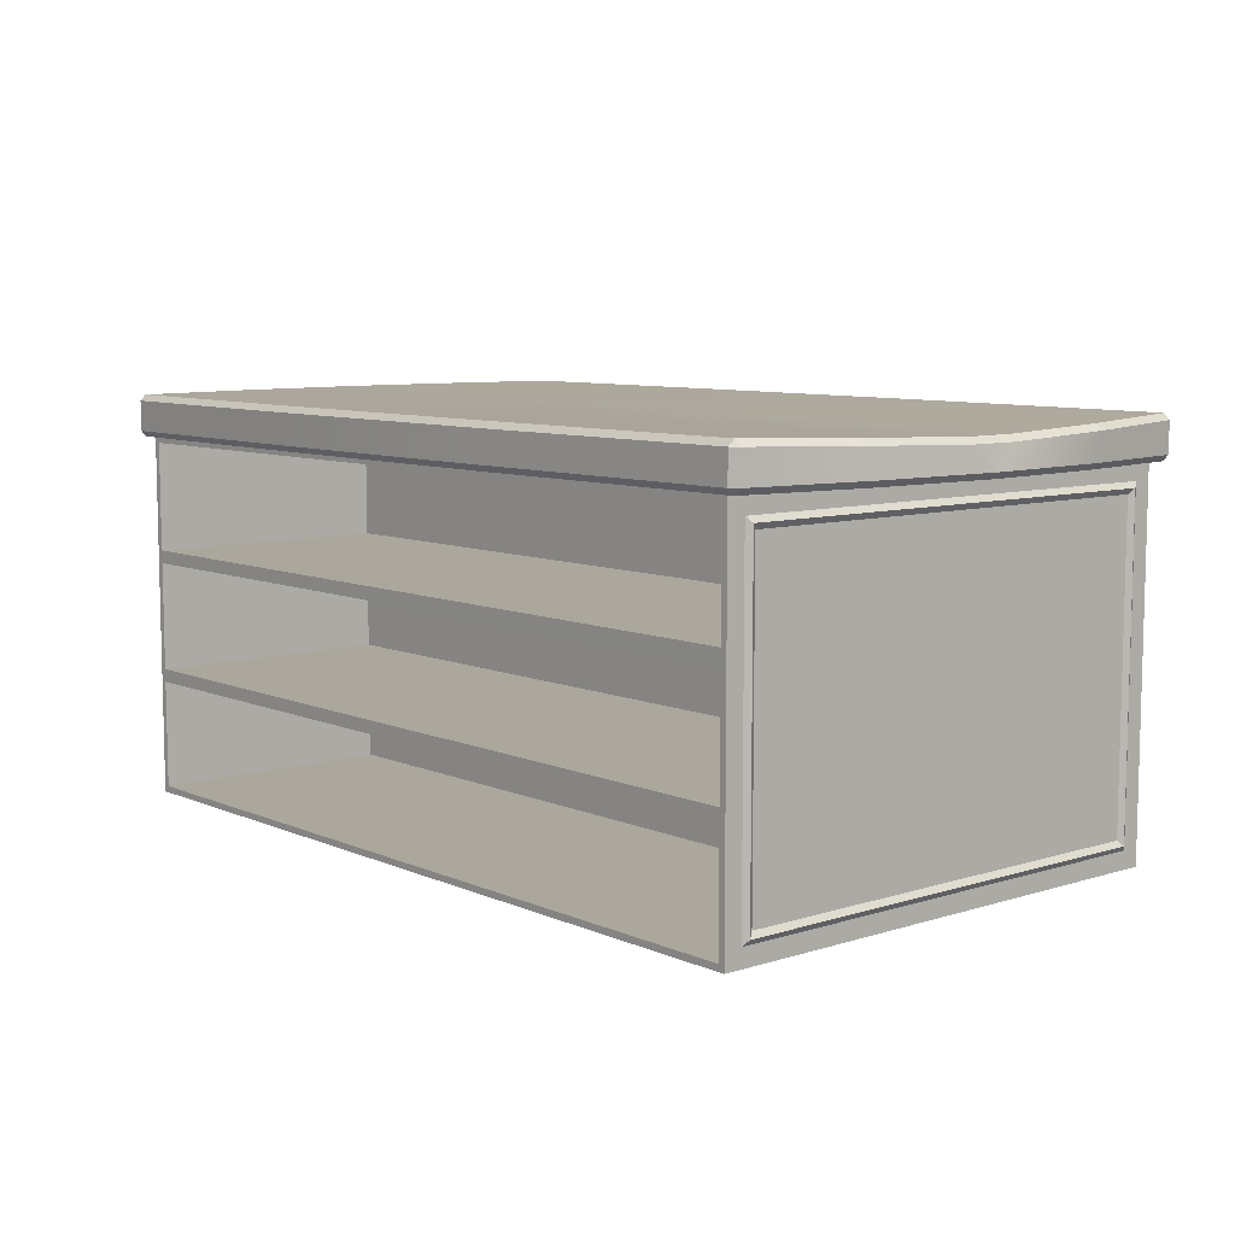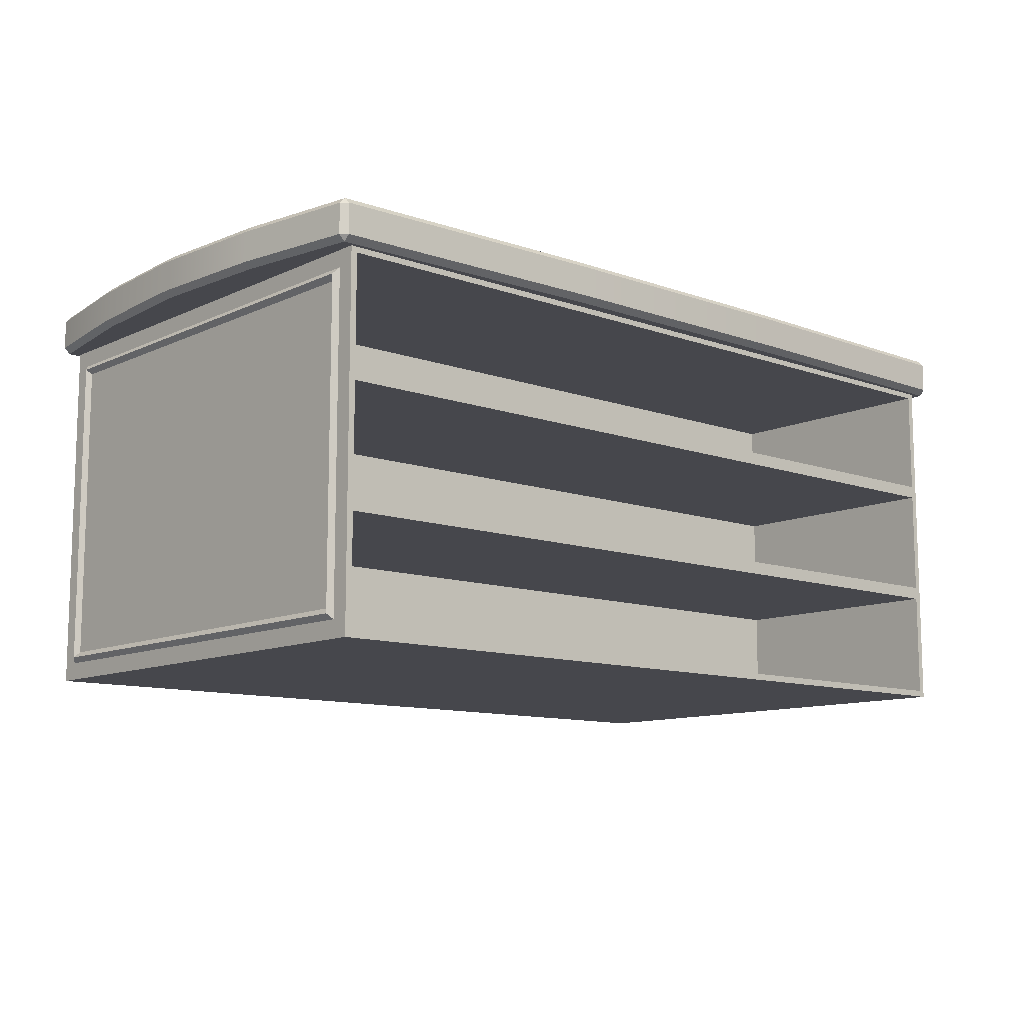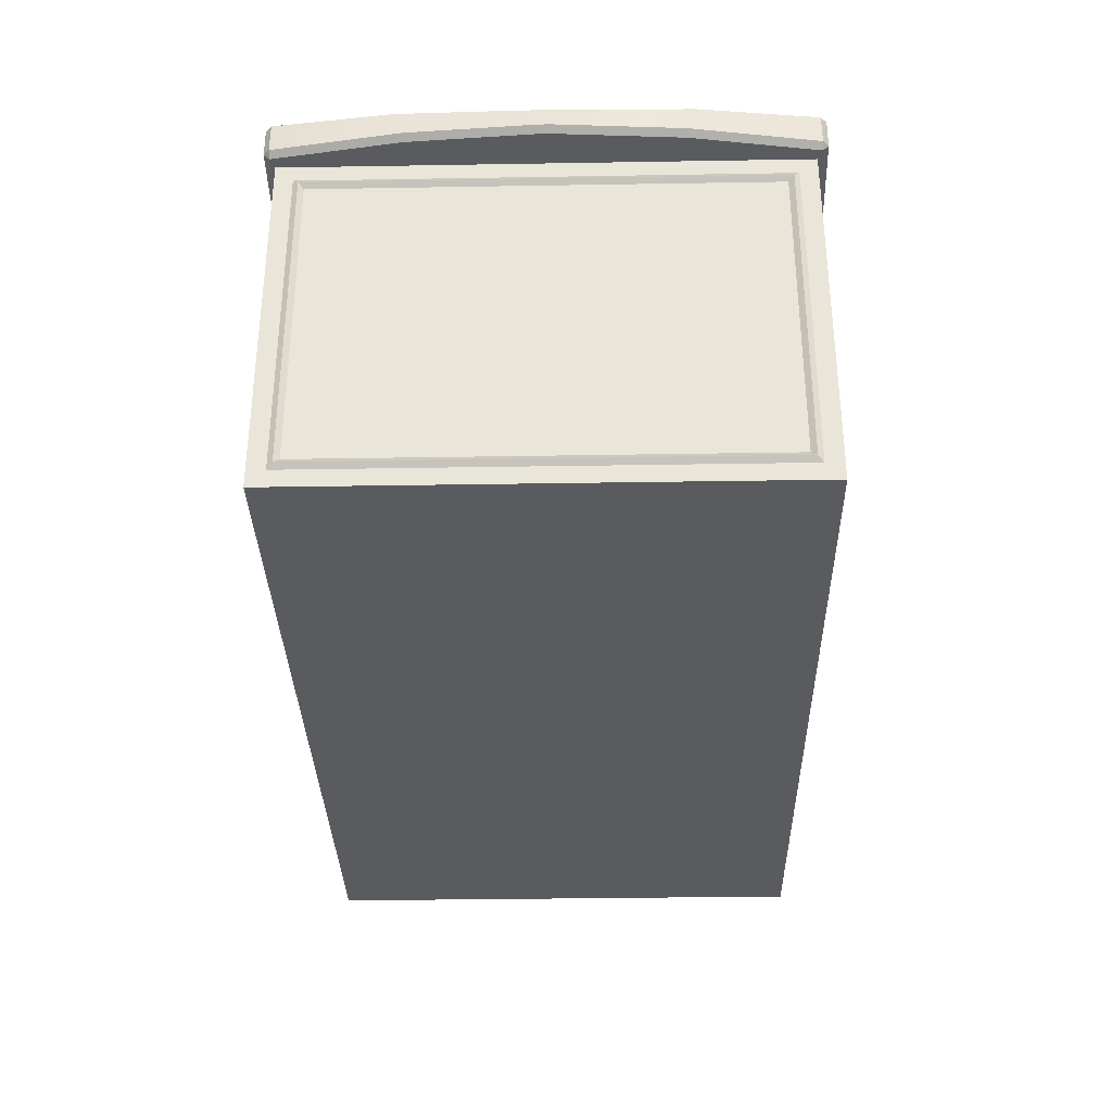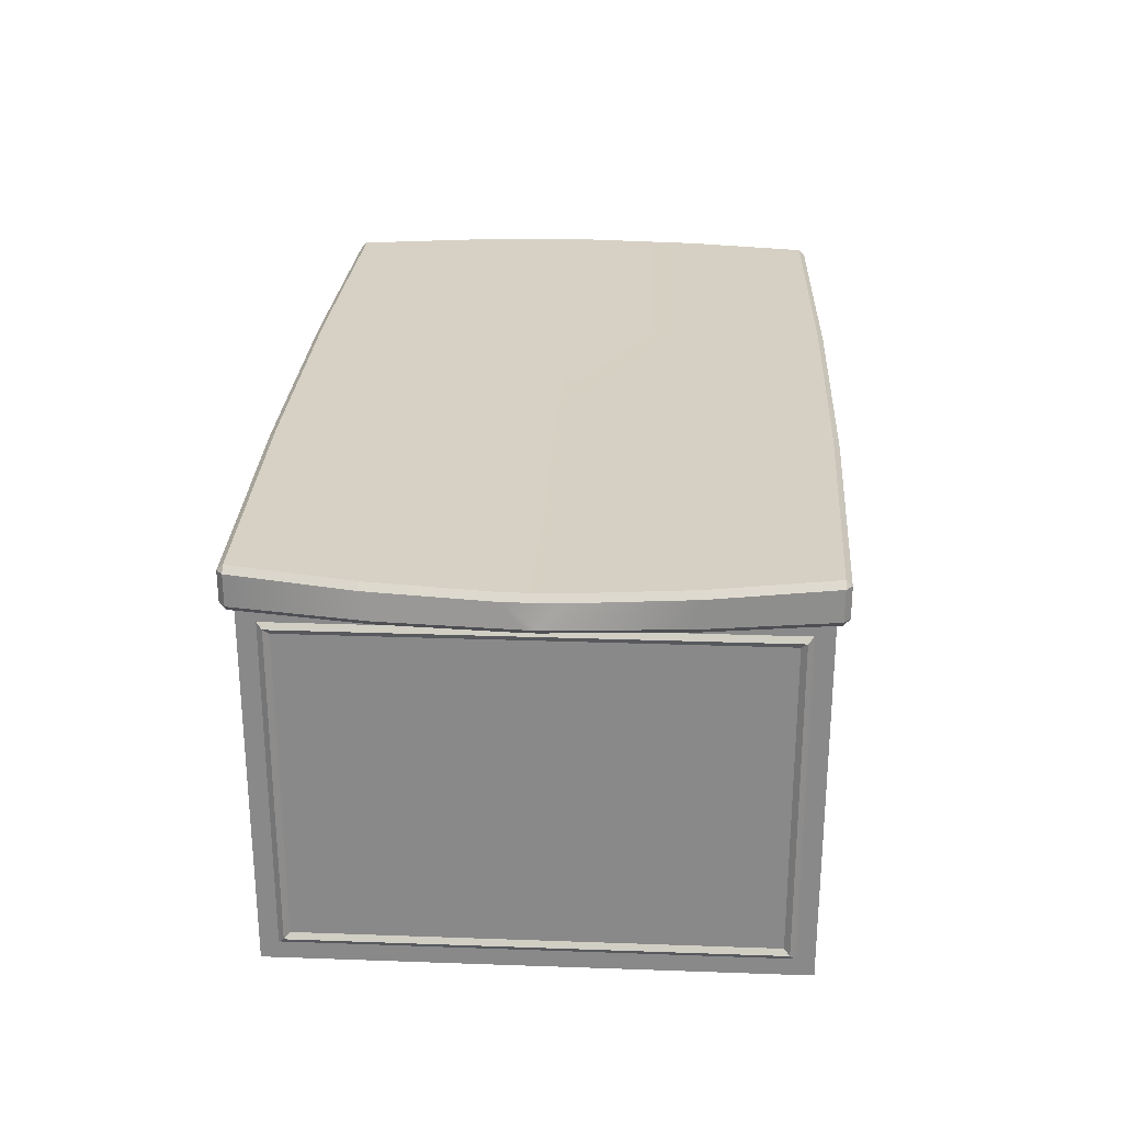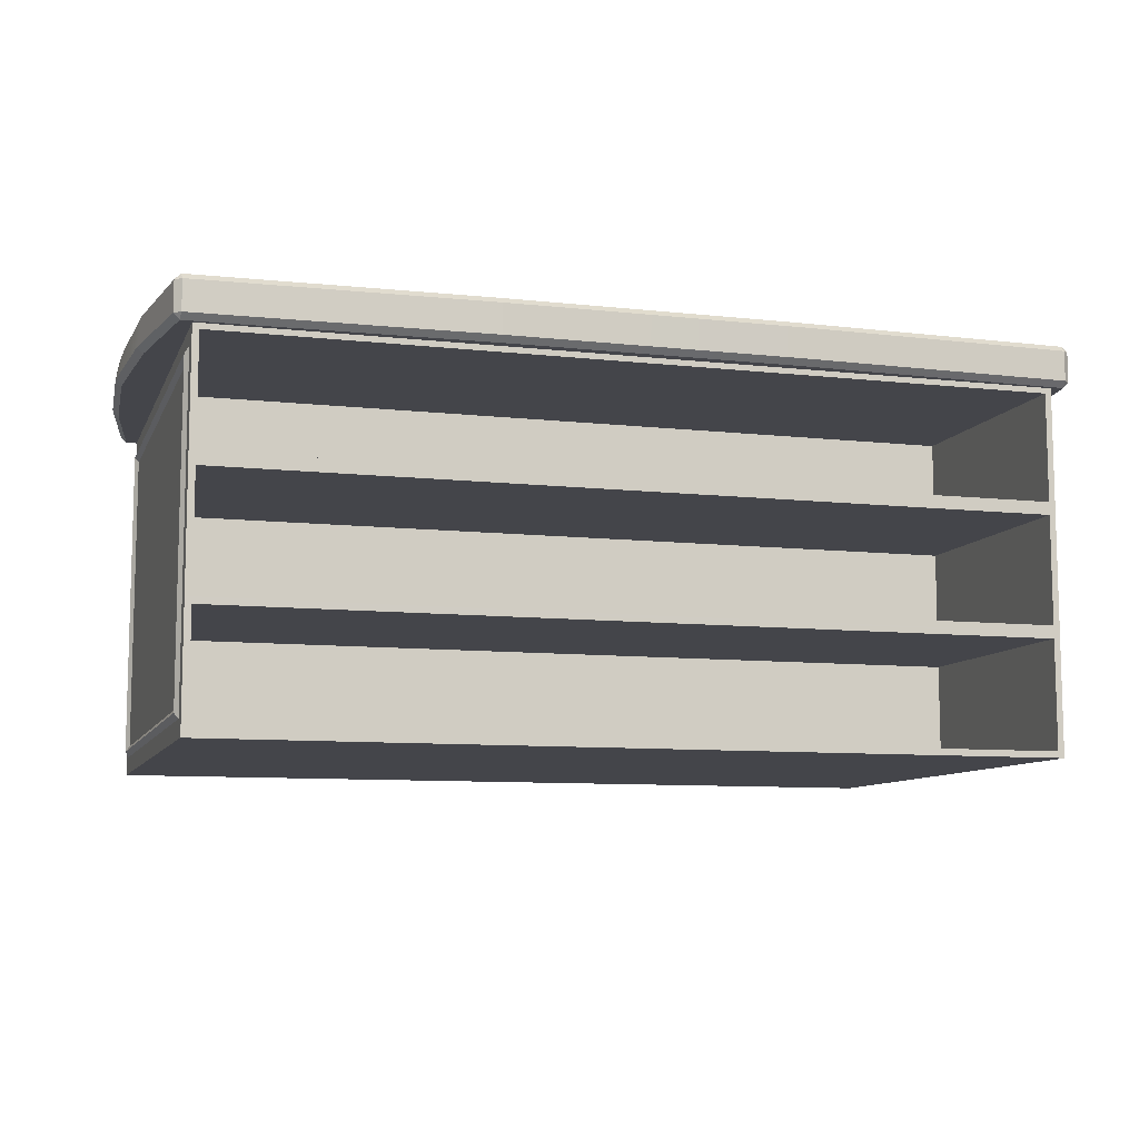
<metadata>
{"format":"obj","ext":"obj","renderer":"f3d","projection":"perspective","resolution":1024,"background":"white","views":[{"elev":8.2,"azim":-130.5,"up":"+Z"},{"elev":-10.9,"azim":138.6,"up":"+Z"},{"elev":-33.3,"azim":-88.7,"up":"+Z"},{"elev":26.3,"azim":-86.8,"up":"+Z"},{"elev":-9.2,"azim":-16.6,"up":"+Z"}]}
</metadata>
<code>
o CoffeeTable_222
v -0.36 -0.188 -0.01277
v -0.36 0.1879 -0.01277
v -0.36 0.1879 0.07269
v -0.36 -0.188 0.07269
v -0.36 -0.1918 0.07641
v -0.36 0.1917 0.07641
v -0.36 0.1917 -0.01153
v -0.36 0.1879 -0.09824
v -0.36 0.1917 -0.09948
v -0.3599 0.1879 -0.1837
v -0.3599 0.1917 -0.1874
v -0.3599 -0.188 -0.1837
v -0.3599 -0.1918 -0.1874
v -0.36 -0.188 -0.09824
v -0.36 -0.1918 -0.09948
v -0.36 -0.1918 -0.01153
v -0.3544 -0.2163 -0.1021
v -0.3544 -0.002008 -0.1021
v 0.3546 -0.002008 -0.1019
v 0.3546 -0.2163 -0.1019
v -0.3544 0.2162 -0.1021
v -0.3544 0.001925 -0.1021
v -0.3545 0.001925 -0.00889
v -0.3545 0.2162 -0.00889
v 0.3601 0.188 -0.01252
v 0.3601 -0.188 -0.01252
v 0.3601 -0.188 0.07294
v 0.3601 0.188 0.07294
v 0.3601 -0.1918 0.07666
v 0.3601 -0.1918 -0.01128
v 0.3601 0.1917 0.07666
v 0.3601 0.1917 -0.01128
v 0.3601 0.1917 -0.09923
v 0.3601 0.188 -0.09799
v 0.3601 0.1917 -0.1872
v 0.3601 0.188 -0.1835
v 0.3601 -0.1918 -0.1872
v 0.3601 -0.188 -0.1835
v 0.3601 -0.1918 -0.09923
v 0.3601 -0.188 -0.09799
v 0.3602 0.2162 -0.2117
v -0.3599 0.2162 -0.2119
v -0.3599 -0.2163 -0.2119
v 0.3602 -0.2163 -0.2117
v 0.36 -0.2163 0.1012
v -0.36 -0.2163 0.1009
v -0.36 0.2162 0.1009
v 0.36 0.2162 0.1012
v -0.36 0.2045 0.08923
v -0.36 -0.2046 0.08923
v -0.36 0.2045 -0.00726
v -0.36 0.2162 -0.003363
v -0.36 0.201 -0.008419
v -0.36 0.201 0.08576
v -0.36 -0.2011 0.08576
v -0.36 -0.2046 -0.00726
v -0.36 -0.2011 -0.008419
v -0.36 -0.2046 -0.1038
v -0.36 -0.2011 -0.1026
v -0.3599 -0.2046 -0.2002
v -0.36 -0.2163 -0.1076
v -0.3599 0.2045 -0.2002
v -0.3599 -0.2011 -0.1968
v -0.3599 0.201 -0.1968
v -0.36 0.2045 -0.1038
v -0.36 0.201 -0.1026
v -0.36 0.2162 -0.1076
v -0.36 -0.2163 -0.003363
v 0.3601 -0.2049 -0.006906
v 0.3601 -0.2163 -0.003114
v 0.3601 -0.2049 0.0898
v 0.3601 0.2048 0.0898
v 0.3601 -0.2011 0.08601
v 0.3601 0.201 0.08601
v 0.3601 -0.2011 -0.00817
v 0.3601 -0.2011 -0.1023
v 0.3601 -0.2049 -0.1036
v 0.3602 -0.2011 -0.1965
v 0.3602 -0.2049 -0.2003
v 0.3602 0.201 -0.1965
v 0.3602 0.2048 -0.2003
v 0.3601 0.2048 -0.1036
v 0.3601 0.2162 -0.1074
v 0.3601 0.201 -0.1023
v 0.3601 0.2048 -0.006906
v 0.3601 0.201 -0.00817
v 0.3601 0.2162 -0.003114
v 0.3601 -0.2163 -0.1074
v -0.3632 0.1963 0.08108
v -0.3632 -0.1964 0.08108
v -0.3632 -0.1964 -0.101
v -0.3631 -0.1964 -0.1921
v -0.3632 -0.1964 -0.009977
v 0.3639 -0.1964 -0.009726
v 0.3639 -0.1964 0.08134
v 0.3639 -0.1964 -0.1008
v 0.364 -0.1964 -0.1918
v 0.3639 0.1963 0.08134
v -0.3632 0.1963 -0.009977
v -0.3632 0.1963 -0.101
v -0.3631 0.1963 -0.1921
v 0.3639 0.1963 -0.1008
v 0.364 0.1963 -0.1918
v 0.3639 0.1963 -0.009726
v -0.3544 -0.2163 -0.2064
v -0.3544 -0.002008 -0.2064
v 0.3546 -0.002008 -0.2062
v 0.3546 -0.2163 -0.2062
v 0.3546 -0.2163 0.002413
v 0.3546 -0.002008 0.002413
v 0.3545 -0.002008 0.09564
v 0.3545 -0.2163 0.09564
v 0.3546 0.2162 -0.2062
v 0.3546 0.001925 -0.2062
v -0.3544 0.001925 -0.2064
v -0.3544 0.2162 -0.2064
v 0.3546 -0.002008 -0.008645
v 0.3546 -0.2163 -0.008645
v -0.3545 -0.2163 0.0954
v -0.3545 -0.2163 0.002168
v -0.3545 -0.2163 -0.00889
v -0.3544 -0.2163 -0.1132
v 0.3546 -0.2163 -0.1129
v 0.3546 0.2162 -0.1129
v -0.3544 0.2162 -0.1132
v 0.3546 0.2162 -0.1019
v 0.3546 0.2162 -0.008645
v -0.3545 0.2162 0.002168
v -0.3545 0.2162 0.0954
v 0.3545 0.2162 0.09564
v 0.3546 0.2162 0.002413
v -0.3545 -0.002008 0.002168
v -0.3545 -0.002008 0.0954
v -0.3545 0.001921 0.002168
v 0.3546 0.001921 0.002413
v 0.3545 0.001925 0.09564
v -0.3545 0.001925 0.0954
v 0.3546 0.001921 -0.1129
v -0.3544 0.001921 -0.1132
v 0.3546 0.001925 -0.1019
v 0.3546 0.001925 -0.008645
v -0.3544 -0.002008 -0.1132
v 0.3546 -0.002008 -0.1129
v -0.3545 -0.002008 -0.00889
v -0.3914 0.1123 0.1053
v -0.3894 0.1204 0.128
v -0.3944 0.02108 0.1248
v -0.3982 0.005022 0.1053
v -0.3914 -0.1124 0.1053
v -0.3894 -0.1204 0.128
v -0.3748 -0.2197 0.1312
v -0.3748 -0.2197 0.1053
v -0.1287 0.1153 0.1003
v -0.1232 0.2253 0.1003
v -0.3697 0.2196 0.1002
v -0.3862 0.1123 0.1002
v -0.131 0.00519 0.1003
v -0.3931 0.005056 0.1002
v 0.131 0.00519 0.1004
v 0.1287 0.1153 0.1004
v 0.3931 0.005053 0.1005
v 0.3931 -0.00514 0.1005
v 0.131 -0.00527 0.1004
v 0.3862 0.1123 0.1005
v -0.131 -0.00527 0.1003
v 0.3862 -0.1124 0.1005
v 0.1287 -0.1153 0.1004
v 0.3697 -0.2197 0.1005
v 0.1232 -0.2254 0.1004
v -0.1287 -0.1154 0.1003
v -0.3931 -0.005133 0.1002
v -0.3862 -0.1124 0.1002
v -0.1232 -0.2254 0.1003
v -0.3697 -0.2197 0.1002
v 0.1232 0.2253 0.1004
v 0.3697 0.2196 0.1005
v 0.3914 0.1123 0.1056
v 0.3914 0.1123 0.1315
v 0.3748 0.2196 0.1315
v 0.3748 0.2196 0.1056
v -0.123 0.2306 0.1054
v -0.1231 0.2306 0.1313
v -0.3691 0.2247 0.1312
v -0.3691 0.2247 0.1053
v 0.123 0.2306 0.1055
v 0.123 0.2306 0.1314
v 0.3691 0.2247 0.1056
v 0.3691 0.2247 0.1315
v -0.1274 -0.1209 0.1343
v -0.3843 -0.1205 0.1331
v -0.3892 -0.02128 0.1299
v -0.1285 -0.01632 0.1321
v -0.1285 0.01623 0.1321
v -0.3892 0.0212 0.1299
v -0.3843 0.1204 0.1331
v -0.1274 0.1208 0.1343
v -0.3697 0.2196 0.1363
v -0.1232 0.2253 0.1364
v -0.1232 -0.2254 0.1364
v -0.3697 -0.2197 0.1363
v 0.1232 -0.2254 0.1365
v 0.1294 -0.1181 0.1354
v 0.3697 -0.2197 0.1365
v 0.3862 -0.1124 0.1366
v 0.1323 0.01071 0.1343
v 0.1294 0.118 0.1354
v 0.3931 0.005053 0.1366
v 0.3862 0.1123 0.1366
v 0.1323 -0.01079 0.1343
v 0.3931 -0.00514 0.1366
v 0.1232 0.2253 0.1365
v 0.3697 0.2196 0.1365
v 0.123 -0.2306 0.1055
v 0.123 -0.2306 0.1314
v 0.3691 -0.2248 0.1315
v 0.3691 -0.2248 0.1056
v -0.123 -0.2306 0.1054
v -0.1231 -0.2306 0.1313
v 0.3748 -0.2197 0.1056
v -0.3691 -0.2248 0.1053
v -0.3748 0.2196 0.1053
v -0.3691 -0.2248 0.1312
v -0.3748 0.2196 0.1312
v 0.3748 -0.2197 0.1315
v -0.3982 -0.005106 0.1053
v 0.3982 -0.005106 0.1056
v 0.3982 0.005022 0.1056
v -0.3944 -0.02116 0.1248
v 0.3982 0.005022 0.1315
v 0.3982 -0.00511 0.1315
v 0.3914 -0.1124 0.1056
v 0.3914 -0.1124 0.1315
f 1 3 2
f 1 4 3
f 3 4 5
f 3 5 6
f 2 3 6
f 2 6 7
f 8 2 7
f 8 7 9
f 10 8 9
f 10 9 11
f 12 10 11
f 12 8 10
f 12 11 13
f 14 12 13
f 12 14 8
f 14 2 8
f 14 1 2
f 14 13 15
f 1 14 15
f 4 16 5
f 4 1 16
f 1 15 16
f 17 19 18
f 17 20 19
f 21 23 22
f 21 24 23
f 25 27 26
f 25 28 27
f 26 27 29
f 26 29 30
f 27 31 29
f 27 28 31
f 28 32 31
f 28 25 32
f 25 33 32
f 25 34 33
f 34 25 26
f 34 35 33
f 34 36 35
f 36 37 35
f 36 38 37
f 38 39 37
f 38 40 39
f 40 30 39
f 40 26 30
f 36 40 38
f 36 34 40
f 34 26 40
f 41 43 42
f 41 44 43
f 45 47 46
f 45 48 47
f 49 46 47
f 49 50 46
f 51 49 47
f 51 47 52
f 53 49 51
f 53 54 49
f 54 50 49
f 54 55 50
f 55 56 50
f 55 57 56
f 57 58 56
f 57 59 58
f 59 60 58
f 58 60 43
f 58 43 61
f 56 58 61
f 60 42 43
f 60 62 42
f 63 62 60
f 59 63 60
f 63 64 62
f 64 65 62
f 64 66 65
f 66 51 65
f 66 53 51
f 62 67 42
f 62 65 67
f 65 52 67
f 65 51 52
f 56 61 68
f 50 56 68
f 50 68 46
f 69 45 70
f 69 71 45
f 71 48 45
f 71 72 48
f 73 72 71
f 73 74 72
f 75 71 69
f 75 73 71
f 76 75 69
f 76 69 77
f 77 69 70
f 78 76 77
f 78 77 79
f 80 78 79
f 80 79 81
f 81 79 44
f 81 44 41
f 82 81 41
f 82 41 83
f 84 81 82
f 84 80 81
f 74 85 72
f 85 82 83
f 74 86 85
f 86 82 85
f 86 84 82
f 85 83 87
f 72 85 87
f 72 87 48
f 79 88 44
f 79 77 88
f 77 70 88
f 89 55 54
f 89 90 55
f 91 63 59
f 91 92 63
f 93 91 59
f 93 59 57
f 90 93 57
f 90 57 55
f 94 73 75
f 94 95 73
f 96 94 75
f 96 75 76
f 97 96 76
f 97 76 78
f 95 74 73
f 95 98 74
f 99 54 53
f 99 89 54
f 100 99 53
f 100 53 66
f 101 100 66
f 101 66 64
f 102 80 84
f 102 103 80
f 104 102 84
f 104 84 86
f 98 104 86
f 98 86 74
f 103 78 80
f 103 97 78
f 92 64 63
f 92 101 64
f 35 97 103
f 35 37 97
f 33 103 102
f 33 35 103
f 32 33 102
f 32 102 104
f 31 32 104
f 31 104 98
f 29 98 95
f 29 31 98
f 30 95 94
f 30 29 95
f 39 30 94
f 39 94 96
f 37 39 96
f 37 96 97
f 13 101 92
f 13 11 101
f 7 89 99
f 7 6 89
f 9 7 99
f 9 99 100
f 11 9 100
f 11 100 101
f 15 92 91
f 15 13 92
f 16 15 91
f 16 91 93
f 5 16 93
f 5 93 90
f 6 90 89
f 6 5 90
f 105 107 106
f 105 108 107
f 109 111 110
f 109 112 111
f 113 115 114
f 113 116 115
f 20 117 19
f 20 118 117
f 119 45 46
f 119 112 45
f 120 119 46
f 120 46 68
f 112 70 45
f 112 109 70
f 109 68 70
f 109 120 68
f 121 70 68
f 17 121 68
f 17 68 61
f 20 17 61
f 20 61 88
f 118 88 70
f 118 20 88
f 121 118 70
f 122 88 61
f 105 122 61
f 105 61 43
f 108 105 43
f 108 43 44
f 123 44 88
f 123 108 44
f 122 123 88
f 116 41 42
f 116 113 41
f 113 83 41
f 113 124 83
f 125 116 42
f 125 42 67
f 124 67 83
f 124 125 67
f 21 83 67
f 24 21 67
f 24 67 52
f 21 126 83
f 126 87 83
f 126 127 87
f 127 52 87
f 127 24 52
f 128 87 52
f 129 128 52
f 129 52 47
f 130 129 47
f 130 47 48
f 131 48 87
f 131 130 48
f 128 131 87
f 110 133 132
f 110 111 133
f 134 136 135
f 134 137 136
f 115 138 114
f 115 139 138
f 22 141 140
f 22 23 141
f 107 142 106
f 107 143 142
f 19 144 18
f 19 117 144
f 124 114 138
f 124 113 114
f 129 136 137
f 129 130 136
f 120 110 132
f 120 109 110
f 108 143 107
f 108 123 143
f 127 140 141
f 127 126 140
f 118 144 117
f 118 121 144
f 116 139 115
f 116 125 139
f 128 137 134
f 128 129 137
f 123 142 143
f 123 122 142
f 126 22 140
f 126 21 22
f 125 138 139
f 125 124 138
f 130 135 136
f 130 131 135
f 24 141 23
f 24 127 141
f 131 134 135
f 131 128 134
f 112 133 111
f 112 119 133
f 121 18 144
f 121 17 18
f 119 132 133
f 119 120 132
f 122 106 142
f 122 105 106
f 145 147 146
f 145 148 147
f 149 151 150
f 149 152 151
f 153 155 154
f 153 156 155
f 157 156 153
f 157 158 156
f 159 157 153
f 159 153 160
f 160 153 154
f 161 159 160
f 159 161 162
f 159 162 163
f 157 159 163
f 161 160 164
f 157 163 165
f 166 163 162
f 166 167 163
f 167 165 163
f 168 167 166
f 168 169 167
f 169 170 167
f 167 170 165
f 170 171 165
f 170 172 171
f 173 172 170
f 169 173 170
f 173 174 172
f 164 160 175
f 164 175 176
f 160 154 175
f 177 179 178
f 177 180 179
f 181 183 182
f 181 184 183
f 185 181 182
f 185 182 186
f 187 185 186
f 187 186 188
f 189 191 190
f 189 192 191
f 193 191 192
f 193 194 191
f 193 195 194
f 193 196 195
f 196 197 195
f 196 198 197
f 199 189 190
f 199 190 200
f 201 189 199
f 201 202 189
f 202 192 189
f 203 202 201
f 203 204 202
f 205 196 193
f 205 193 192
f 205 206 196
f 206 198 196
f 207 206 205
f 207 208 206
f 207 205 209
f 204 209 202
f 207 209 210
f 204 210 209
f 205 192 209
f 202 209 192
f 208 211 206
f 206 211 198
f 208 212 211
f 213 215 214
f 213 216 215
f 217 213 214
f 217 214 218
f 219 216 168
f 174 220 152
f 176 187 180
f 221 184 155
f 200 151 222
f 223 197 183
f 212 179 188
f 224 203 215
f 158 225 148
f 158 171 225
f 162 227 226
f 162 161 227
f 194 228 191
f 194 147 228
f 190 191 228
f 190 228 150
f 194 146 147
f 194 195 146
f 210 229 207
f 210 230 229
f 145 155 156
f 145 221 155
f 231 168 166
f 231 219 168
f 185 176 175
f 185 187 176
f 181 185 175
f 181 175 154
f 217 174 173
f 217 220 174
f 213 217 173
f 213 173 169
f 216 213 169
f 216 169 168
f 195 223 146
f 195 197 223
f 204 224 232
f 204 203 224
f 211 188 186
f 211 212 188
f 198 211 186
f 198 186 182
f 199 222 218
f 199 200 222
f 201 199 218
f 201 218 214
f 203 201 214
f 203 214 215
f 219 215 216
f 219 224 215
f 151 220 222
f 151 152 220
f 187 179 180
f 187 188 179
f 221 183 184
f 221 223 183
f 149 171 172
f 149 225 171
f 177 161 164
f 177 227 161
f 208 229 178
f 208 207 229
f 225 147 148
f 225 228 147
f 227 230 226
f 227 229 230
f 231 230 232
f 231 226 230
f 212 178 179
f 212 208 178
f 180 164 176
f 180 177 164
f 148 156 158
f 148 145 156
f 227 178 229
f 227 177 178
f 221 146 223
f 221 145 146
f 219 232 224
f 219 231 232
f 200 150 151
f 200 190 150
f 152 172 174
f 152 149 172
f 210 232 230
f 210 204 232
f 226 166 162
f 226 231 166
f 225 150 228
f 225 149 150
f 158 165 171
f 158 157 165
f 197 182 183
f 197 198 182
f 184 154 155
f 184 181 154
f 220 218 222
f 220 217 218

</code>
